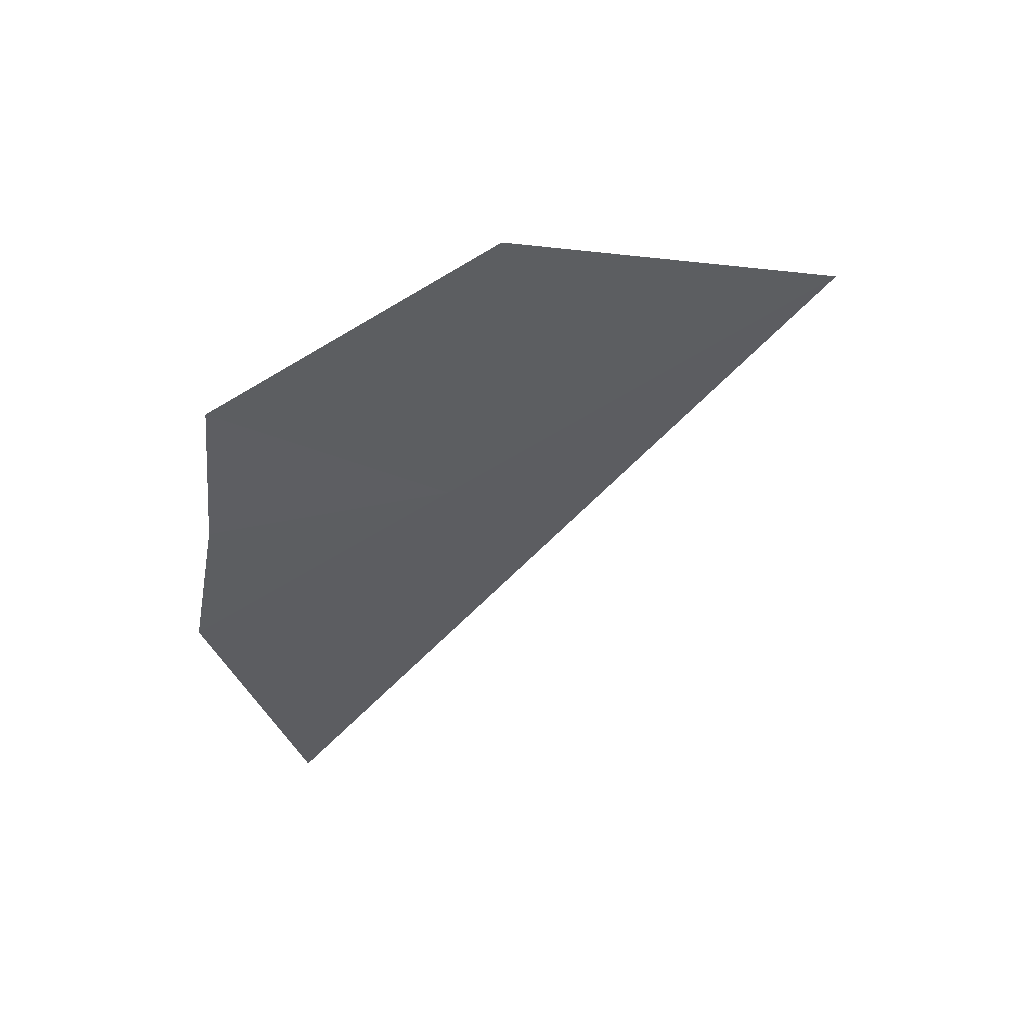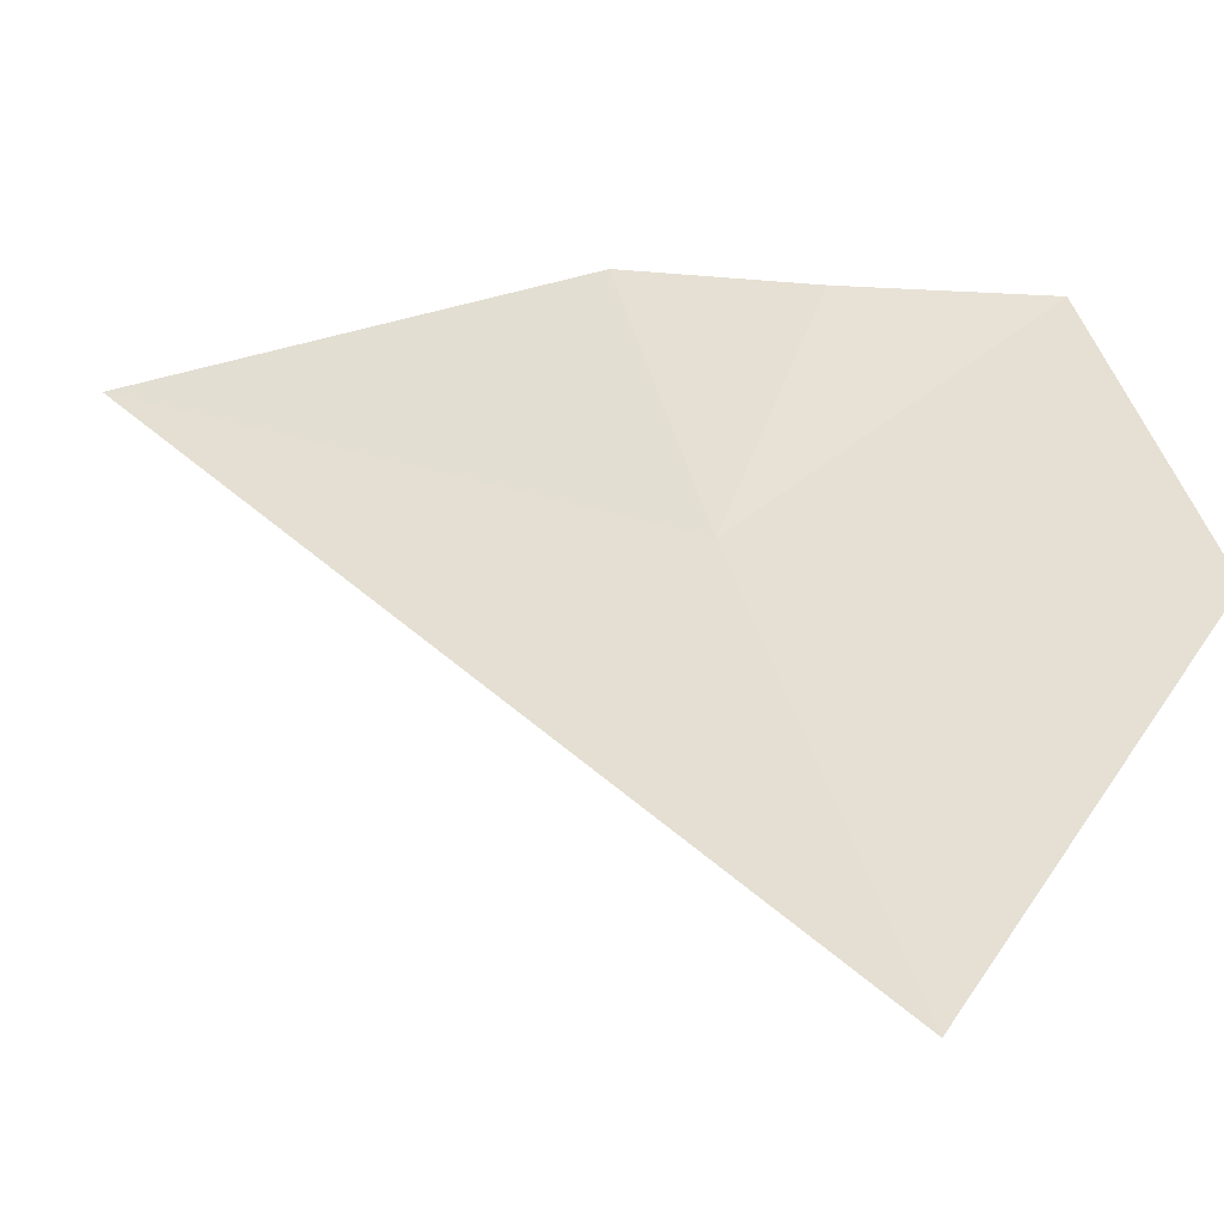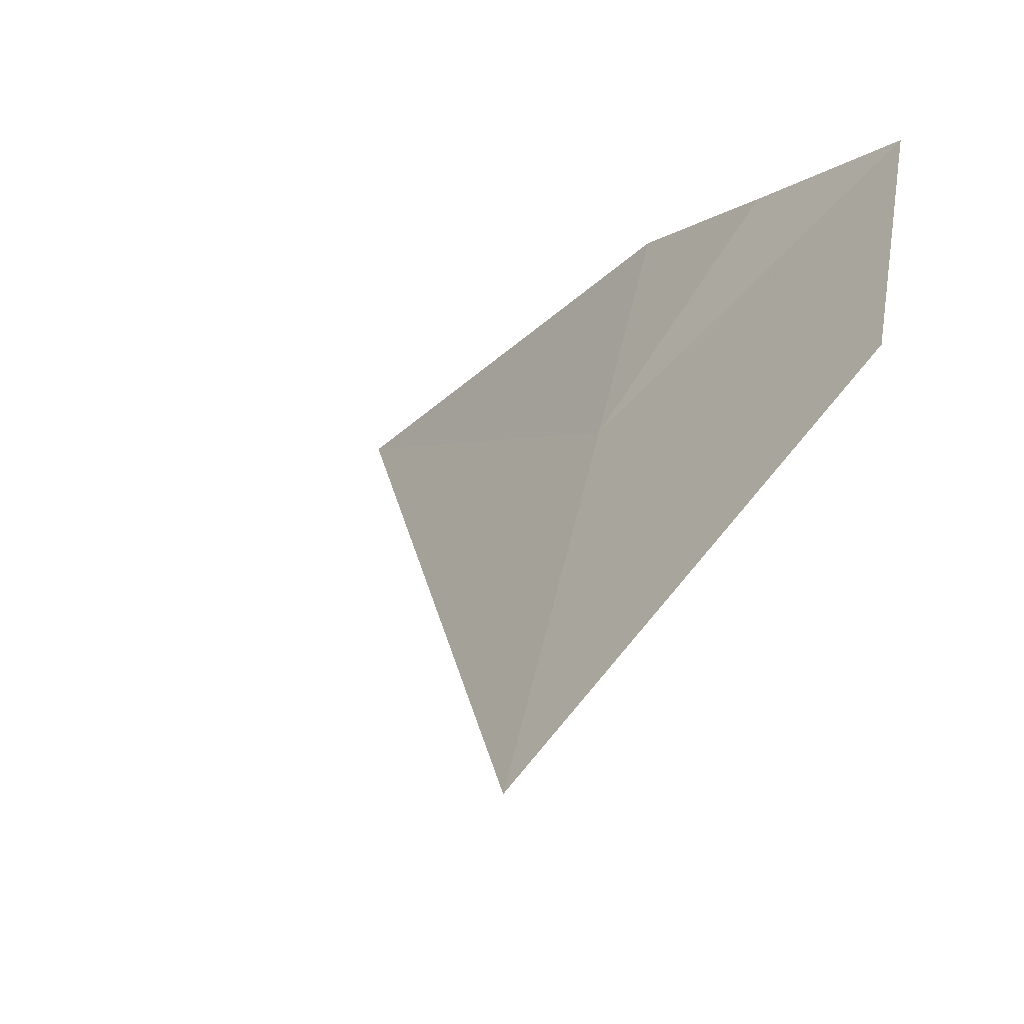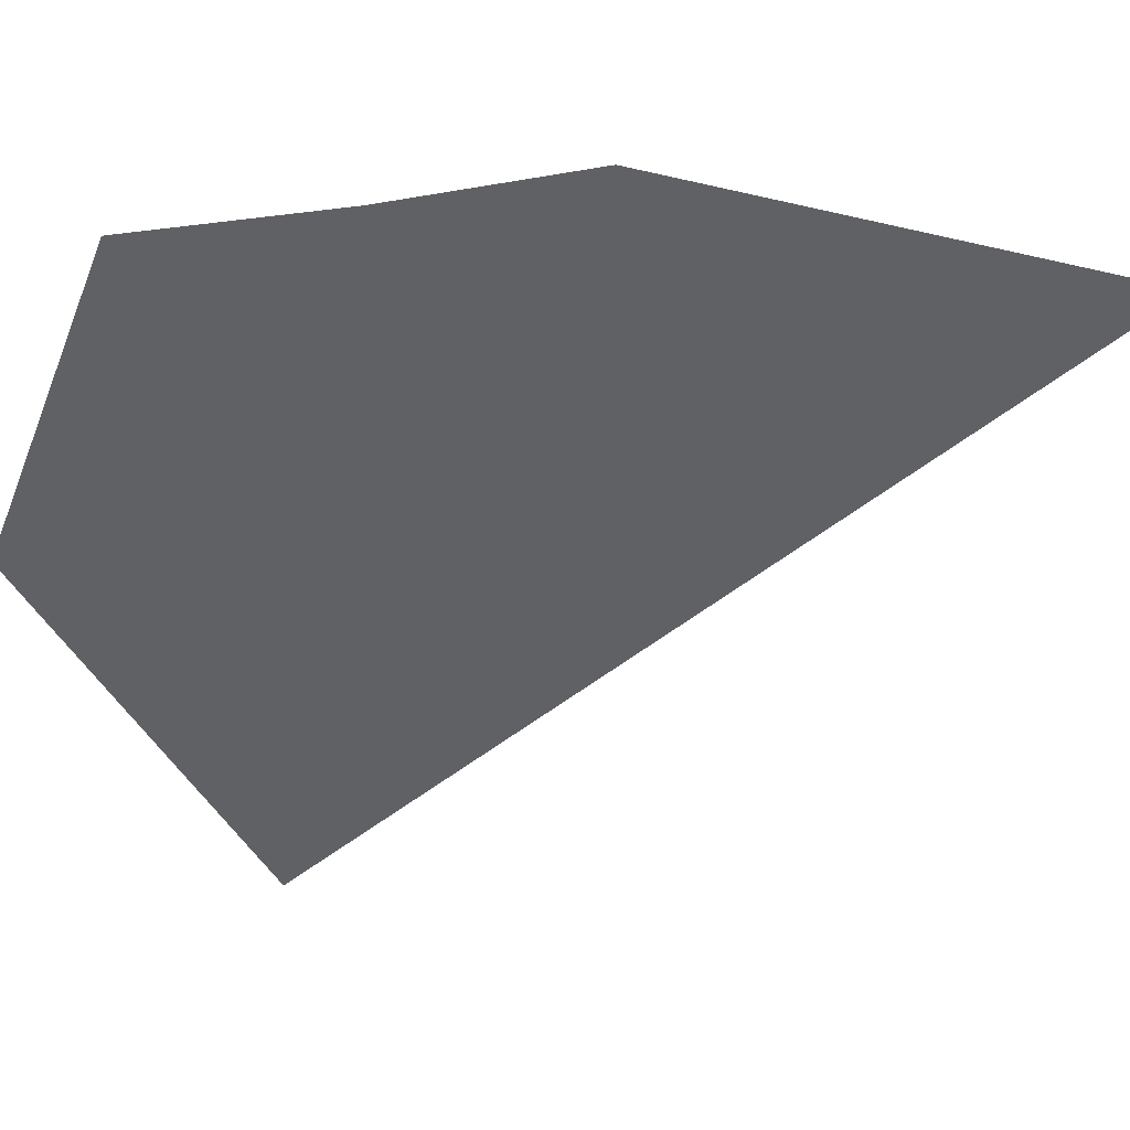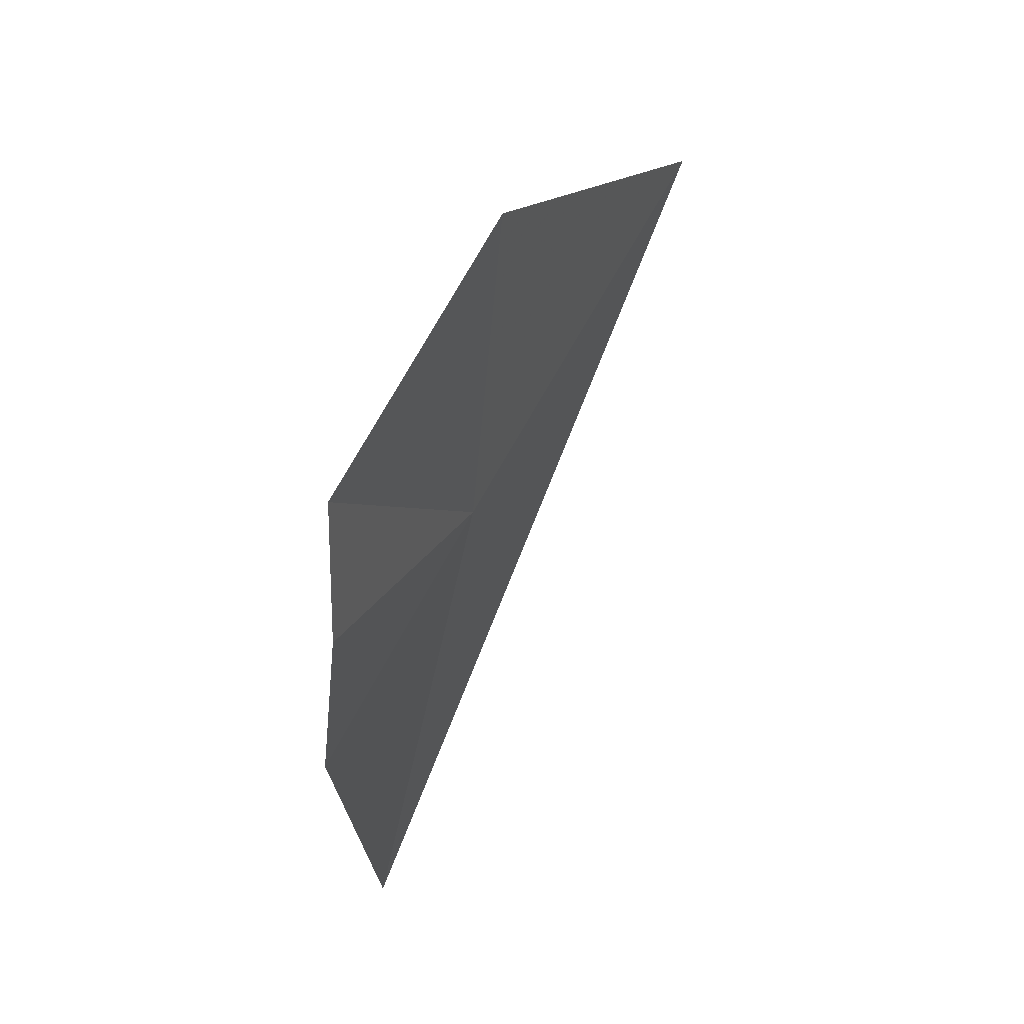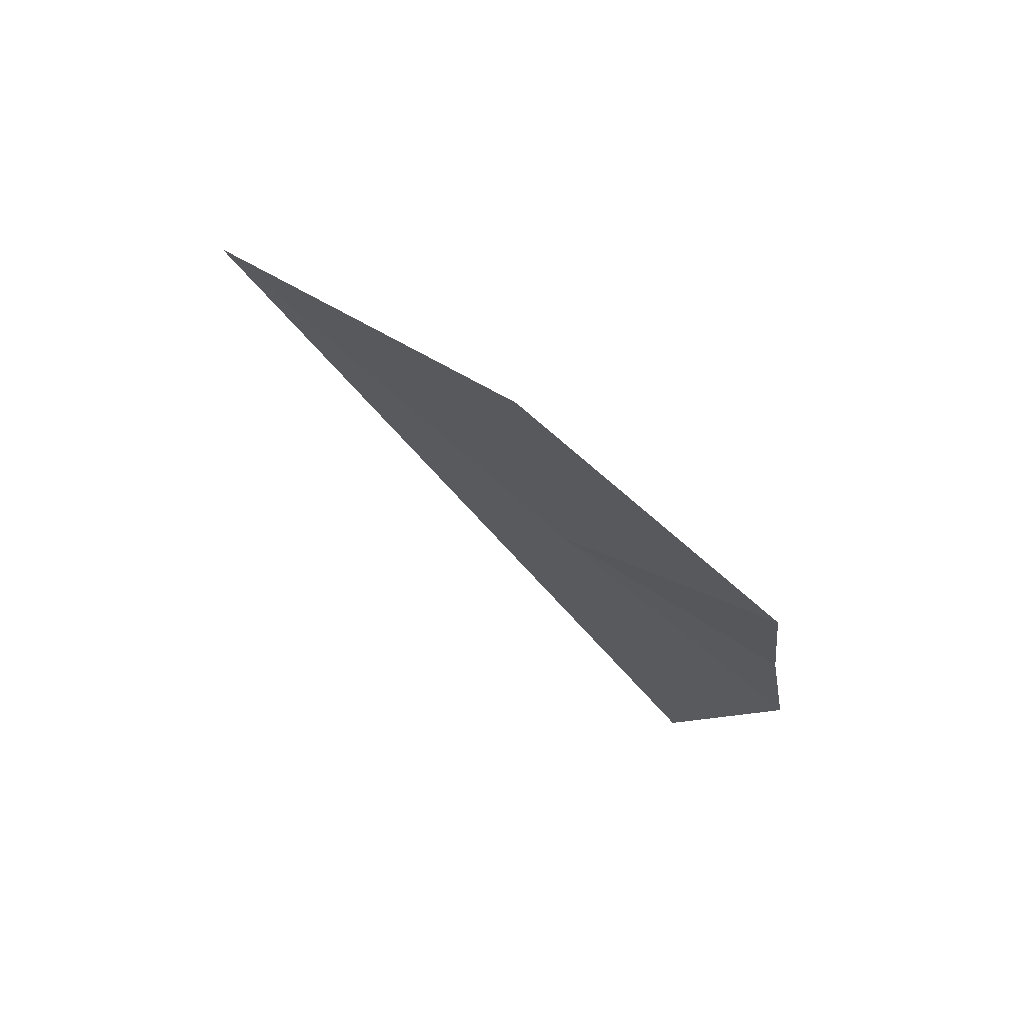
<metadata>
{"format":"obj","ext":"obj","renderer":"f3d","projection":"perspective","resolution":1024,"background":"white","views":[{"elev":55.4,"azim":-141.8,"up":"+Z"},{"elev":-12.0,"azim":-79.8,"up":"+Y"},{"elev":-19.6,"azim":-36.3,"up":"+Y"},{"elev":11.5,"azim":90.1,"up":"+Y"},{"elev":49.6,"azim":-178.7,"up":"+Z"},{"elev":75.9,"azim":96.0,"up":"+Z"}]}
</metadata>
<code>
v 11.45 3.401 32.05
v 12.51 5.002 27.17
v 12.83 5.863 31.05
v 12.66 5.585 32.71
v 12.6 5.378 34.47
v 11.15 2.867 35.6
v 9.296 -0.213 33.69
f 1 2 3
f 1 5 6
f 1 6 7
f 1 3 4
f 1 7 2
f 1 4 5

</code>
